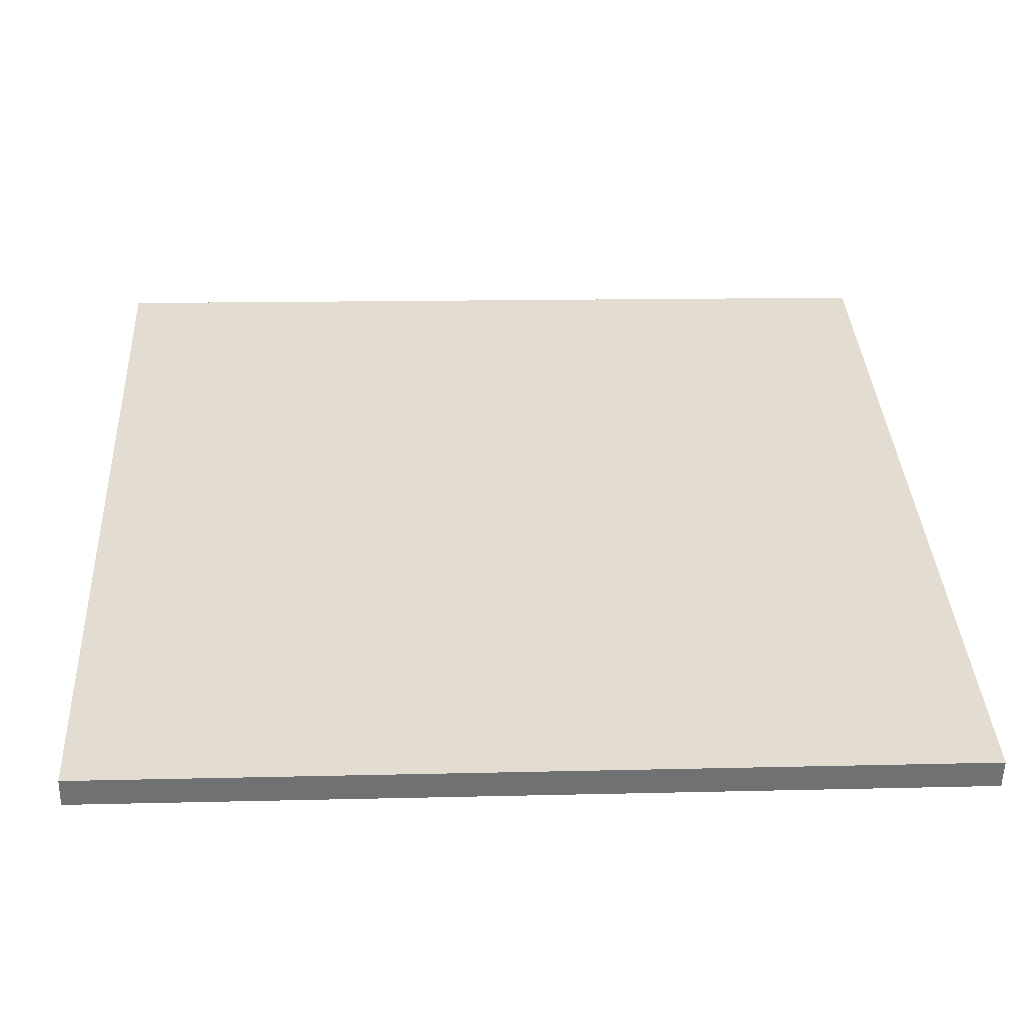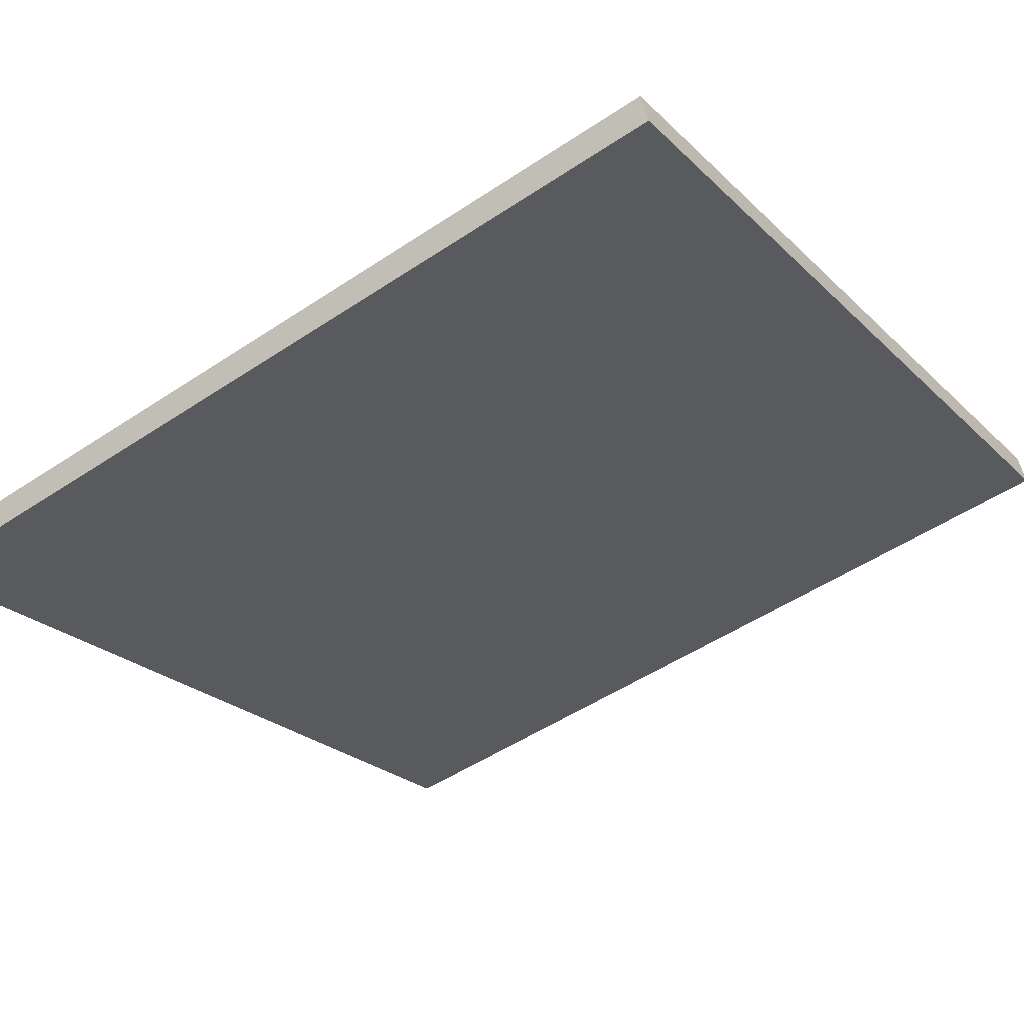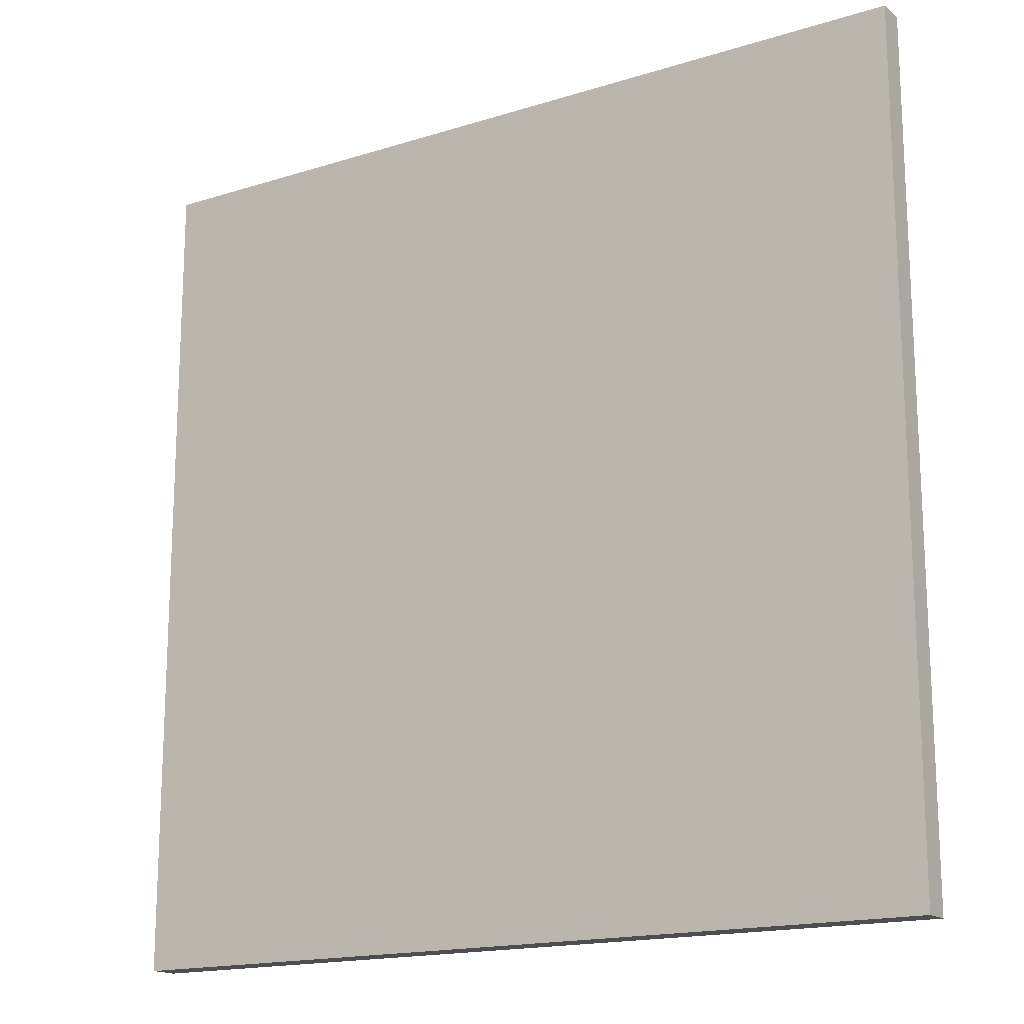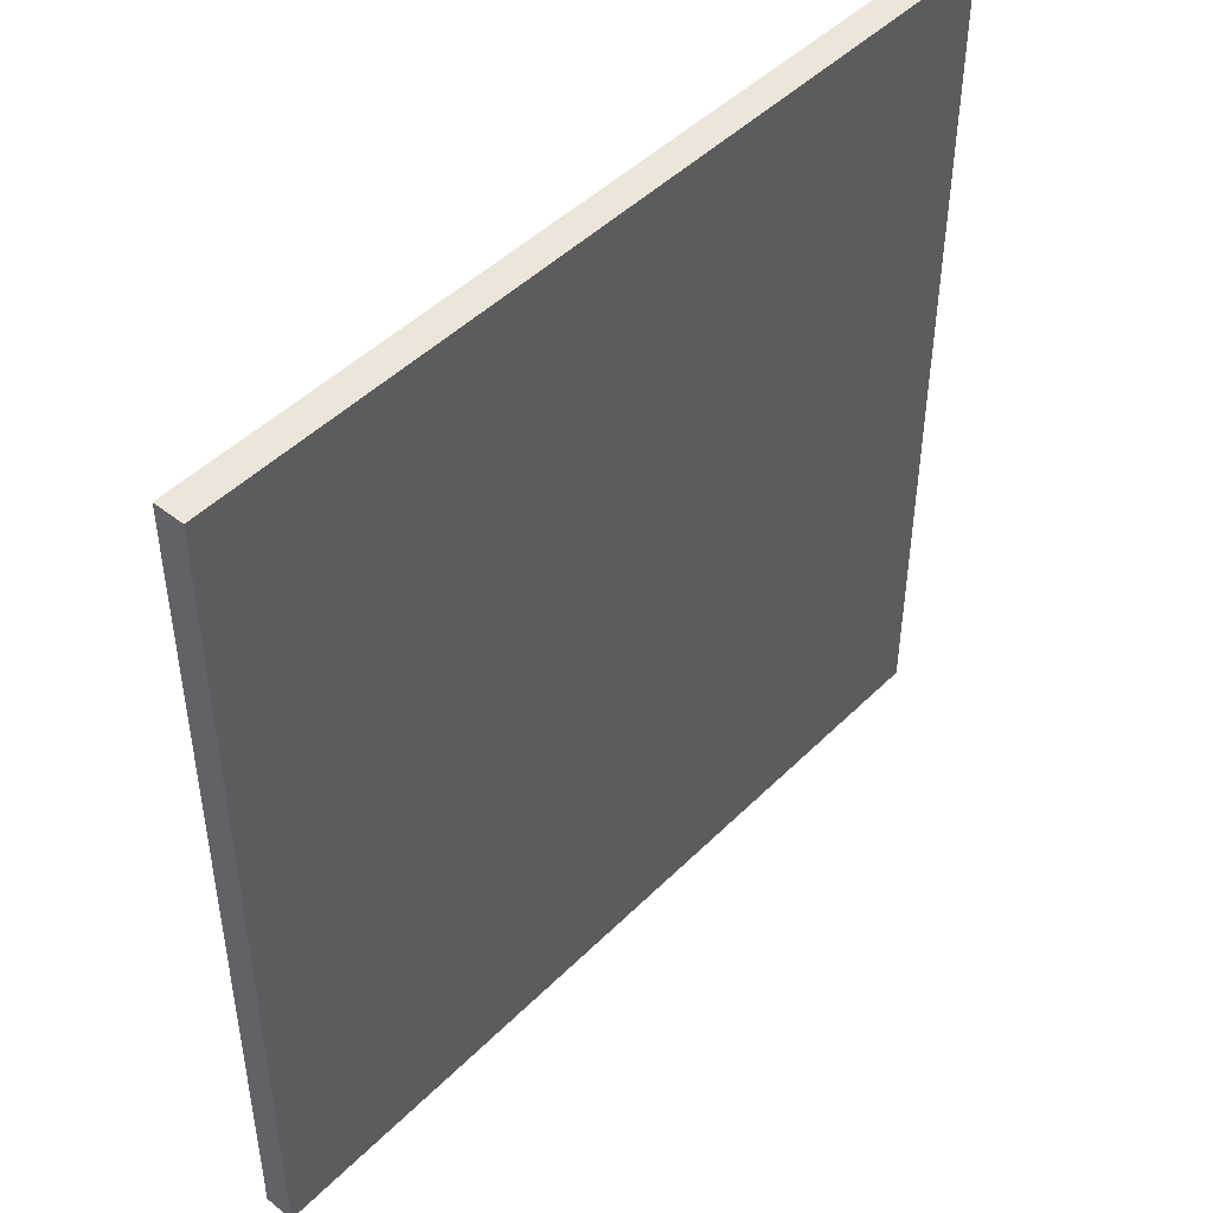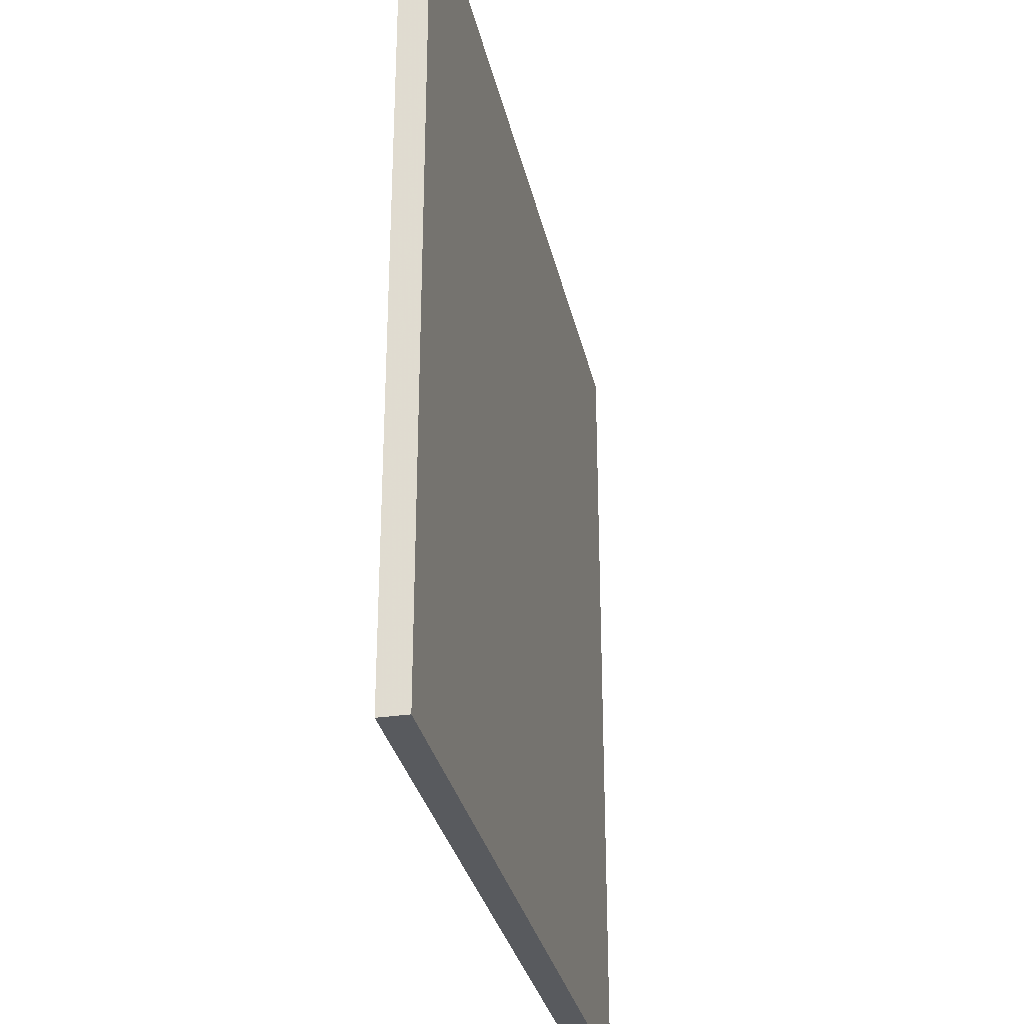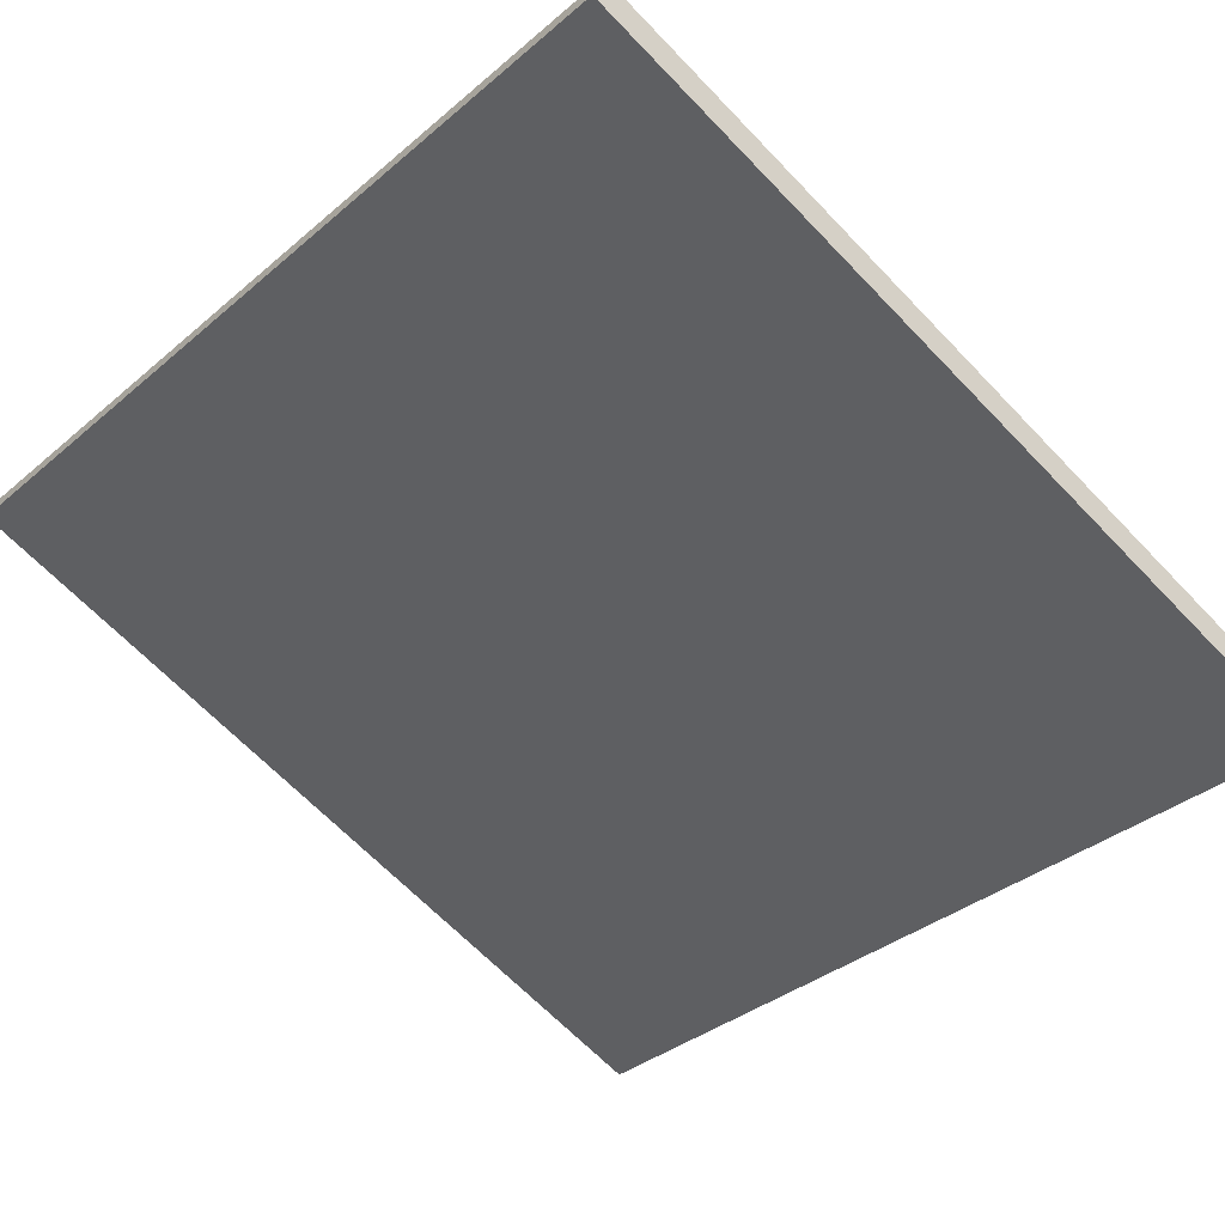
<metadata>
{"format":"obj","ext":"obj","renderer":"f3d","projection":"perspective","resolution":1024,"background":"white","views":[{"elev":13.1,"azim":86.7,"up":"+Y"},{"elev":-50.5,"azim":126.1,"up":"+Y"},{"elev":-16.7,"azim":10.7,"up":"+Z"},{"elev":46.8,"azim":-70.0,"up":"+Z"},{"elev":-30.8,"azim":80.1,"up":"+Z"},{"elev":-35.1,"azim":-41.8,"up":"+Y"}]}
</metadata>
<code>
v -26.57 50.91 -4.066
v -26.57 50.91 4.066
v -26.47 51.16 -4.066
v -26.47 51.16 4.066
v -34.12 53.93 -4.066
v -34.12 53.93 4.066
v -34.01 54.2 -4.066
v -34.01 54.2 4.066
f 1 3 4
f 4 2 1
f 5 6 8
f 8 7 5
f 1 2 6
f 6 5 1
f 3 7 8
f 8 4 3
f 1 5 7
f 7 3 1
f 2 4 8
f 8 6 2

</code>
